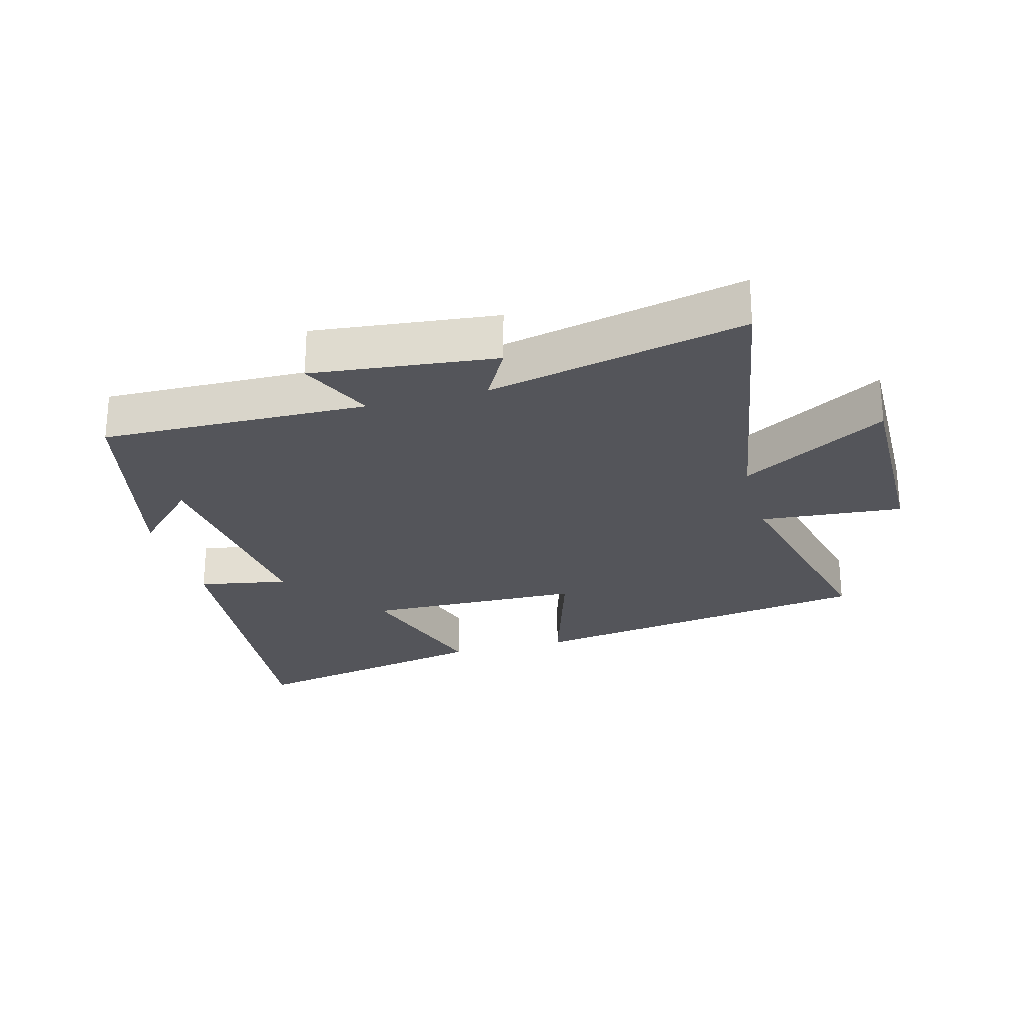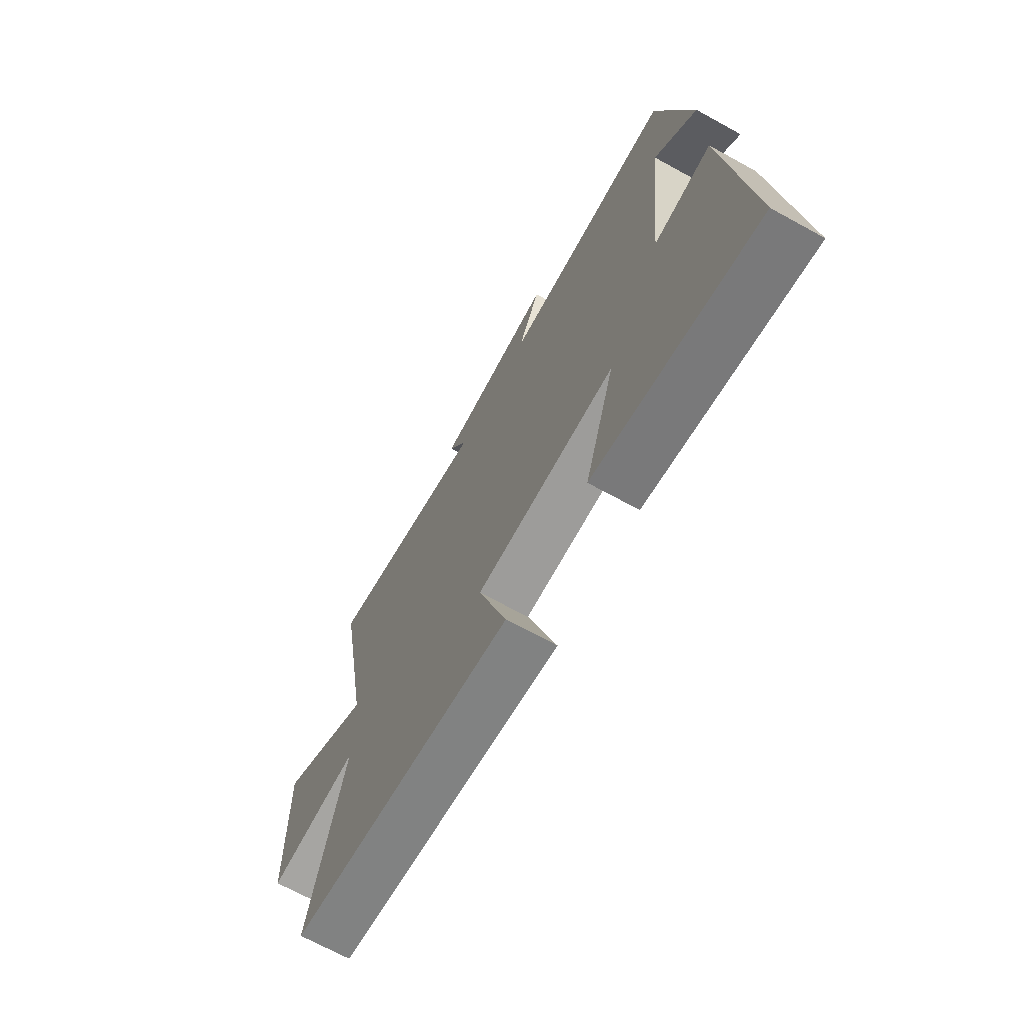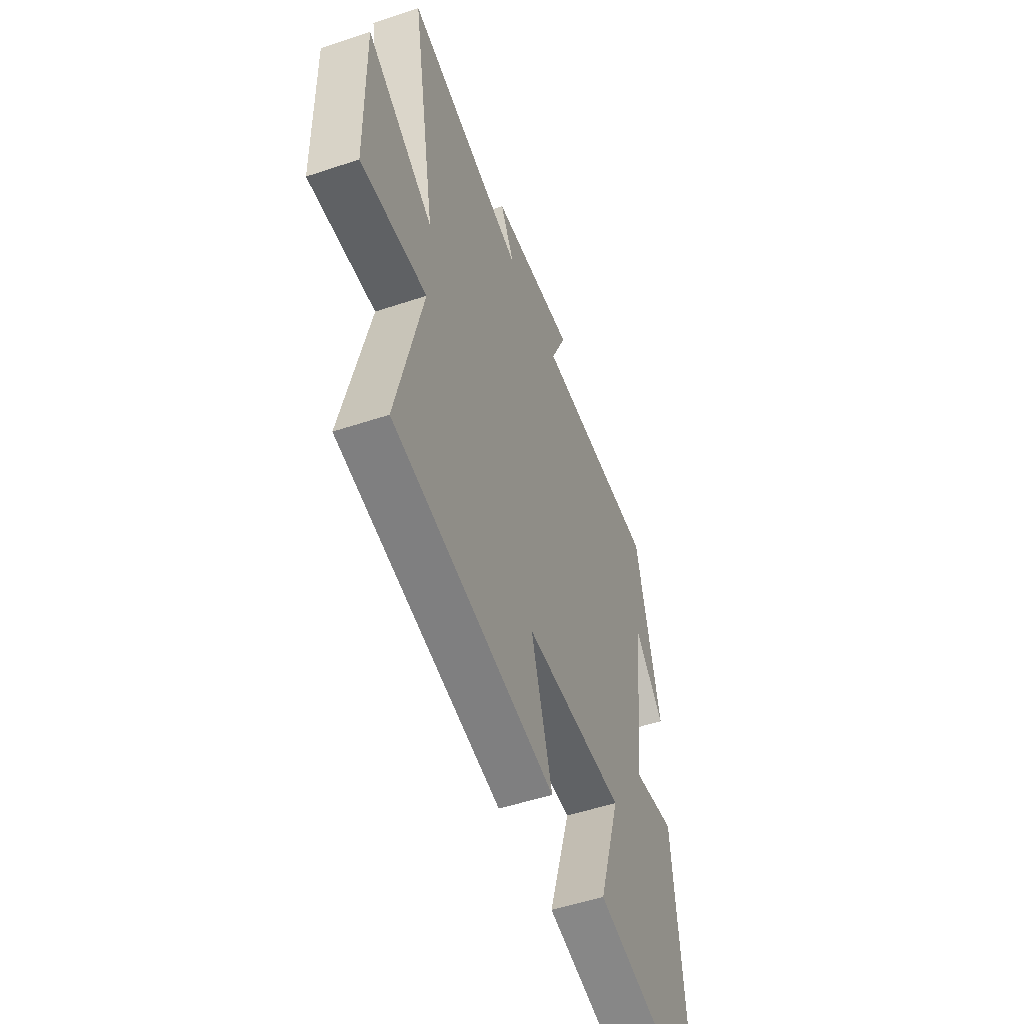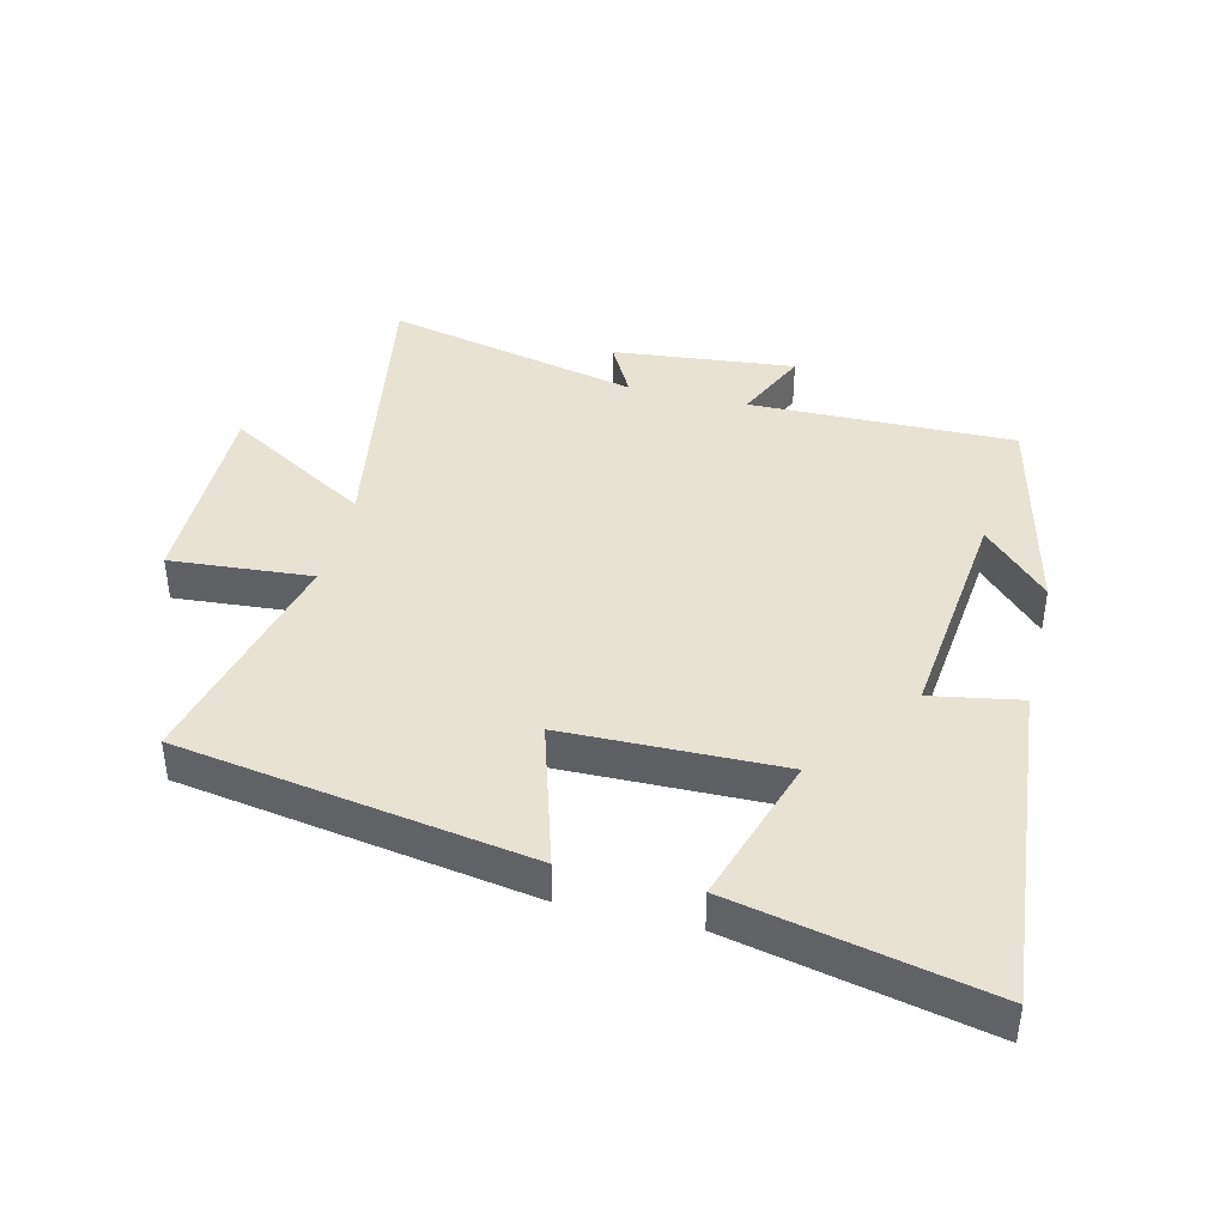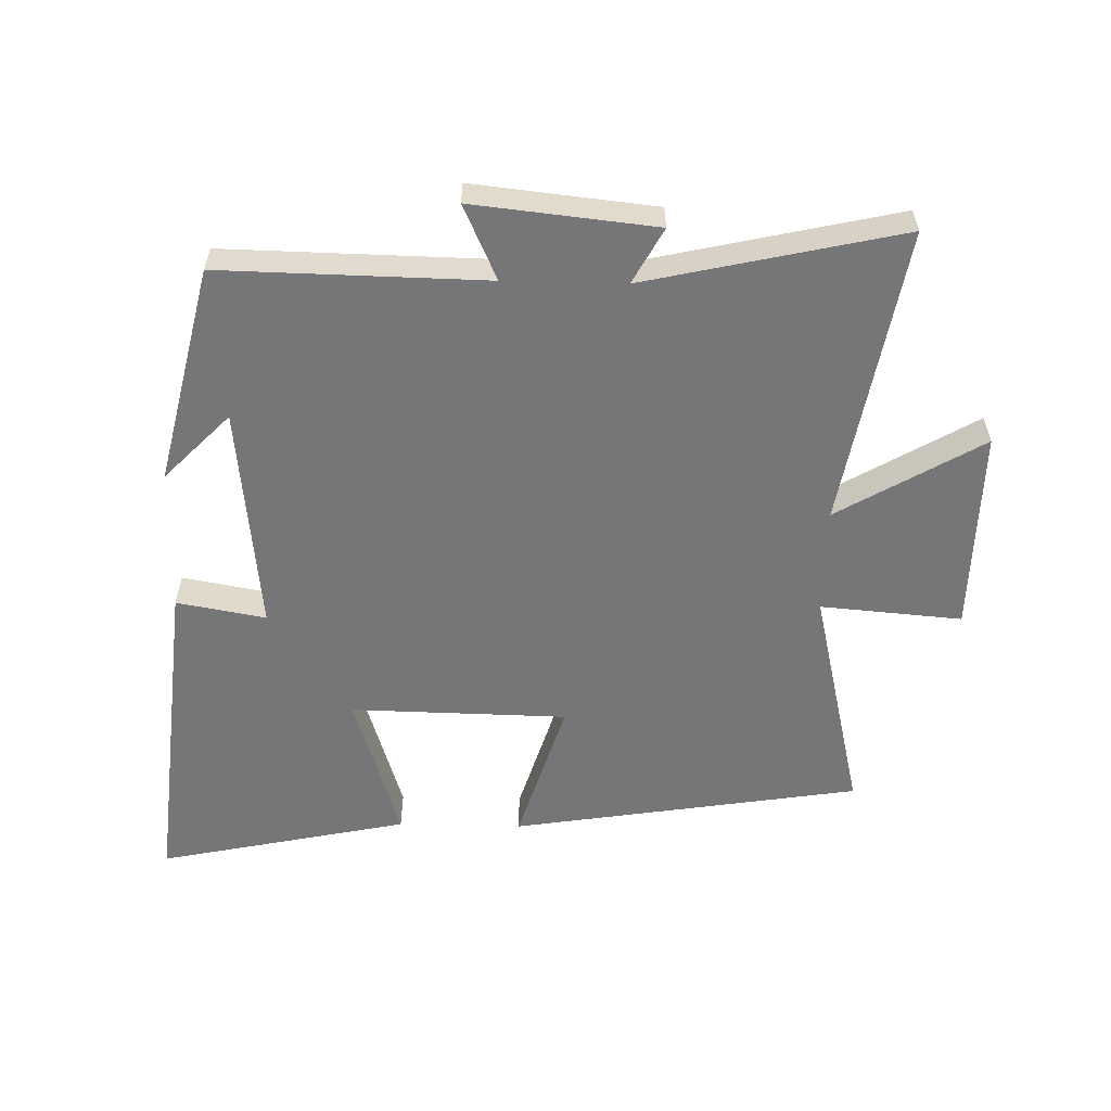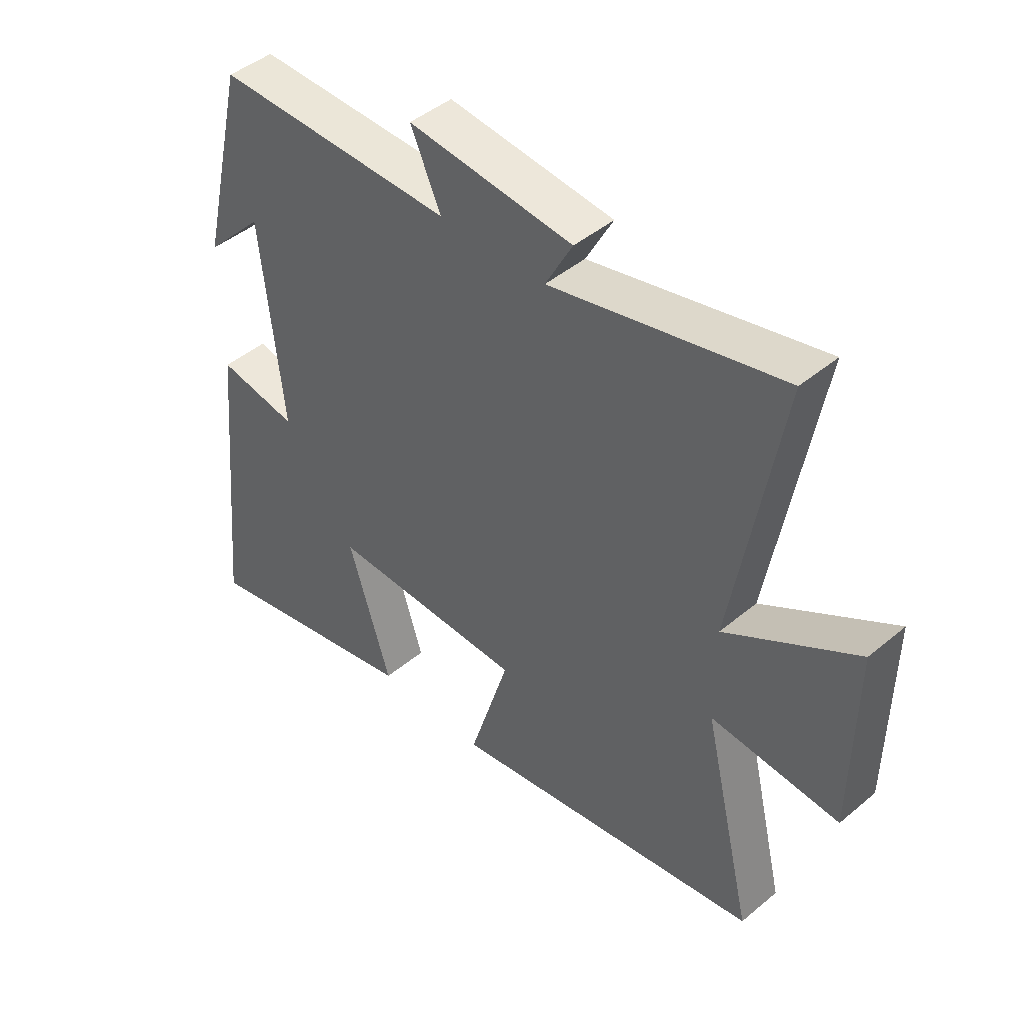
<metadata>
{"format":"obj","ext":"obj","renderer":"f3d","projection":"perspective","resolution":1024,"background":"white","views":[{"elev":-25.0,"azim":15.0,"up":"+Y"},{"elev":-69.3,"azim":-118.8,"up":"+Z"},{"elev":-51.4,"azim":110.0,"up":"+Z"},{"elev":40.9,"azim":-166.2,"up":"+Y"},{"elev":-56.9,"azim":-1.4,"up":"+Y"},{"elev":44.9,"azim":45.9,"up":"+Z"}]}
</metadata>
<code>
v 0.581 0.07 0.591
v 0.5 0.07 0.122
v 0.726 0.07 0.256
v 0.722 0.07 -0.064
v 0.5 0.07 -0.046
v 0.587 0.07 -0.411
v 0.039 0.07 -0.5
v 0.109 0.07 -0.27
v -0.231 0.07 -0.264
v -0.157 0.07 -0.5
v -0.551 0.07 -0.585
v -0.5 0.07 -0.063
v -0.36 0.07 -0.088
v -0.398 0.07 0.27
v -0.5 0.07 0.165
v -0.42 0.07 0.507
v -0.005 0.07 0.5
v -0.058 0.07 0.617
v 0.228 0.07 0.587
v 0.181 0.07 0.5
v 0.581 0 0.591
v 0.5 0 0.122
v 0.726 0 0.256
v 0.722 0 -0.064
v 0.5 0 -0.046
v 0.587 0 -0.411
v 0.039 0 -0.5
v 0.109 0 -0.27
v -0.231 0 -0.264
v -0.157 0 -0.5
v -0.551 0 -0.585
v -0.5 0 -0.063
v -0.36 0 -0.088
v -0.398 0 0.27
v -0.5 0 0.165
v -0.42 0 0.507
v -0.005 0 0.5
v -0.058 0 0.617
v 0.228 0 0.587
v 0.181 0 0.5
f 17 18 19 20
f 14 15 16
f 13 14 16 17
f 11 12 13
f 10 11 13
f 9 10 13
f 13 17 20
f 9 13 20
f 8 9 20
f 5 6 7 8
f 2 3 4 5
f 2 5 8 20
f 1 2 20
f 40 39 38 37
f 36 35 34
f 37 36 34 33
f 33 32 31
f 33 31 30
f 33 30 29
f 40 37 33
f 40 33 29
f 40 29 28
f 28 27 26 25
f 25 24 23 22
f 40 28 25 22
f 40 22 21
f 1 21 22 2
f 2 22 23 3
f 3 23 24 4
f 4 24 25 5
f 5 25 26 6
f 6 26 27 7
f 7 27 28 8
f 8 28 29 9
f 9 29 30 10
f 10 30 31 11
f 11 31 32 12
f 12 32 33 13
f 13 33 34 14
f 14 34 35 15
f 15 35 36 16
f 16 36 37 17
f 17 37 38 18
f 18 38 39 19
f 19 39 40 20
f 20 40 21 1

</code>
